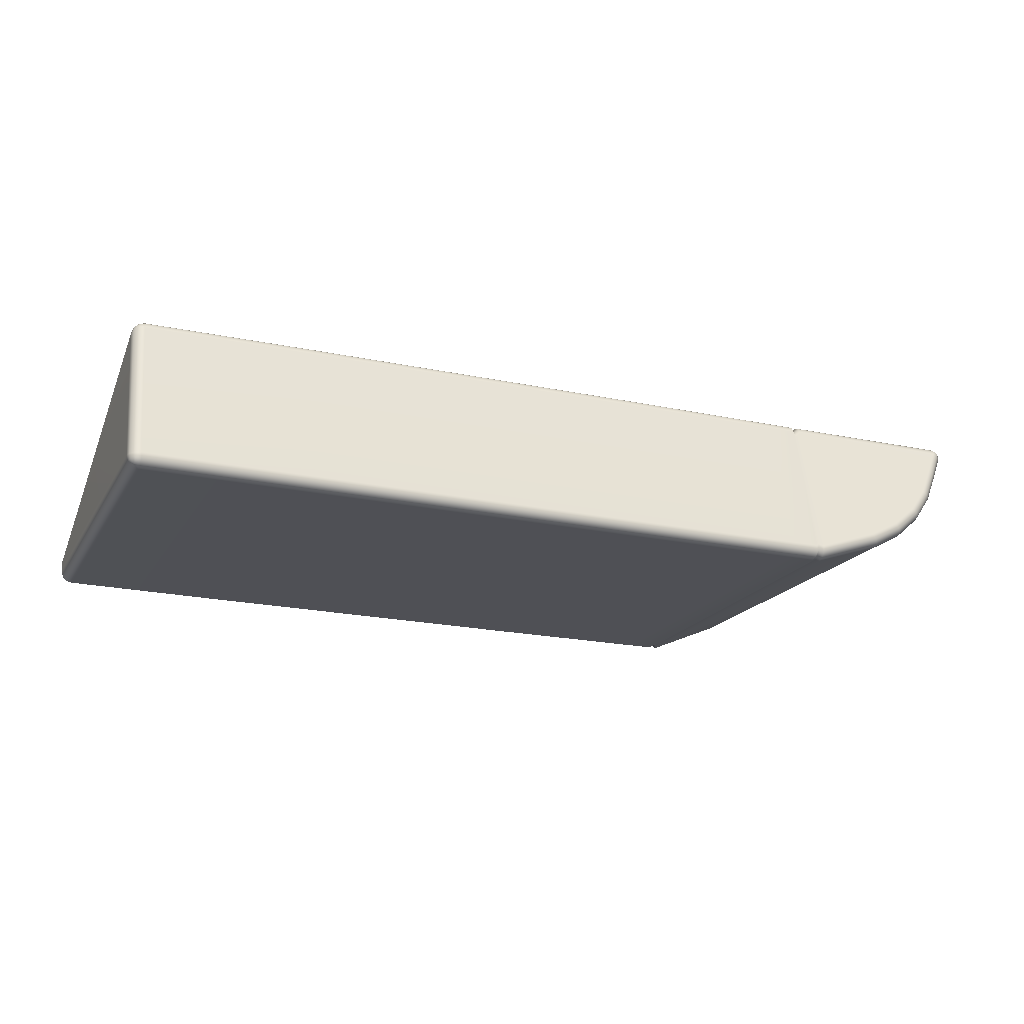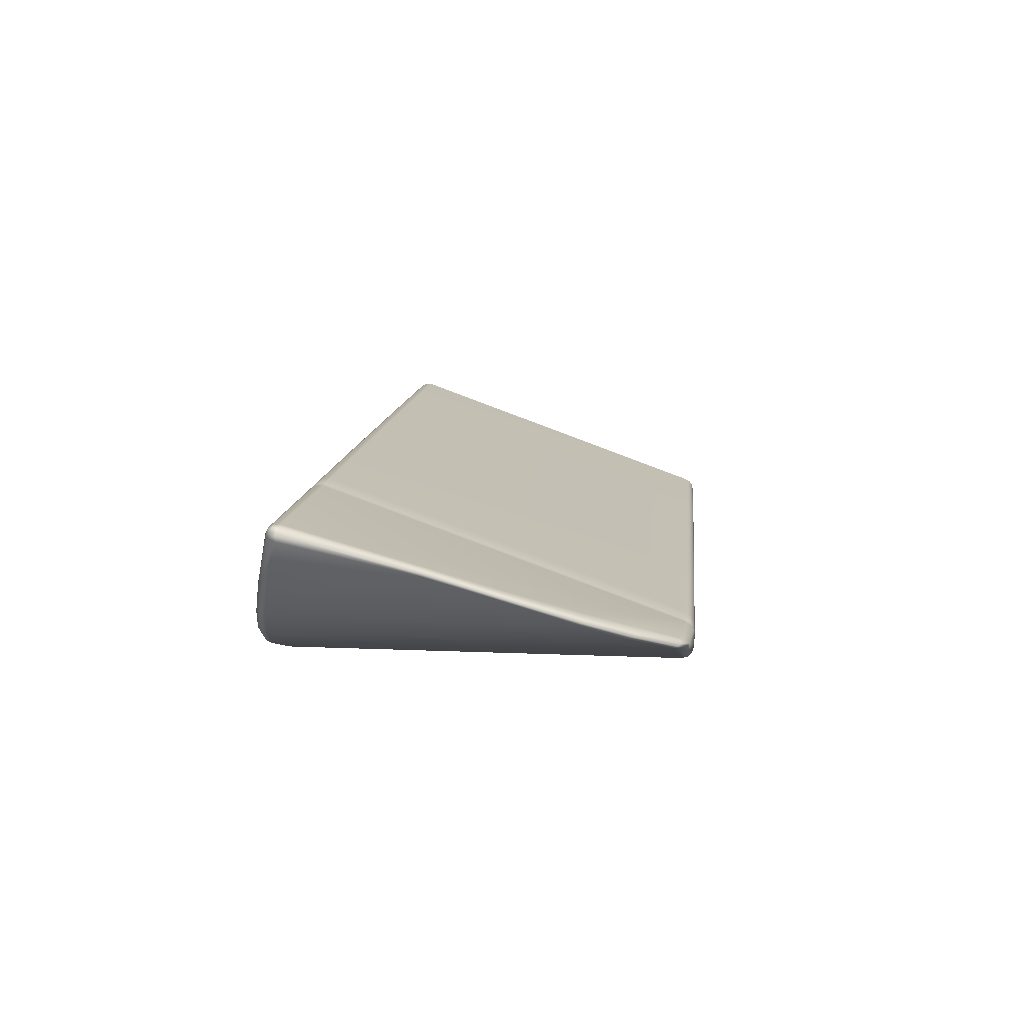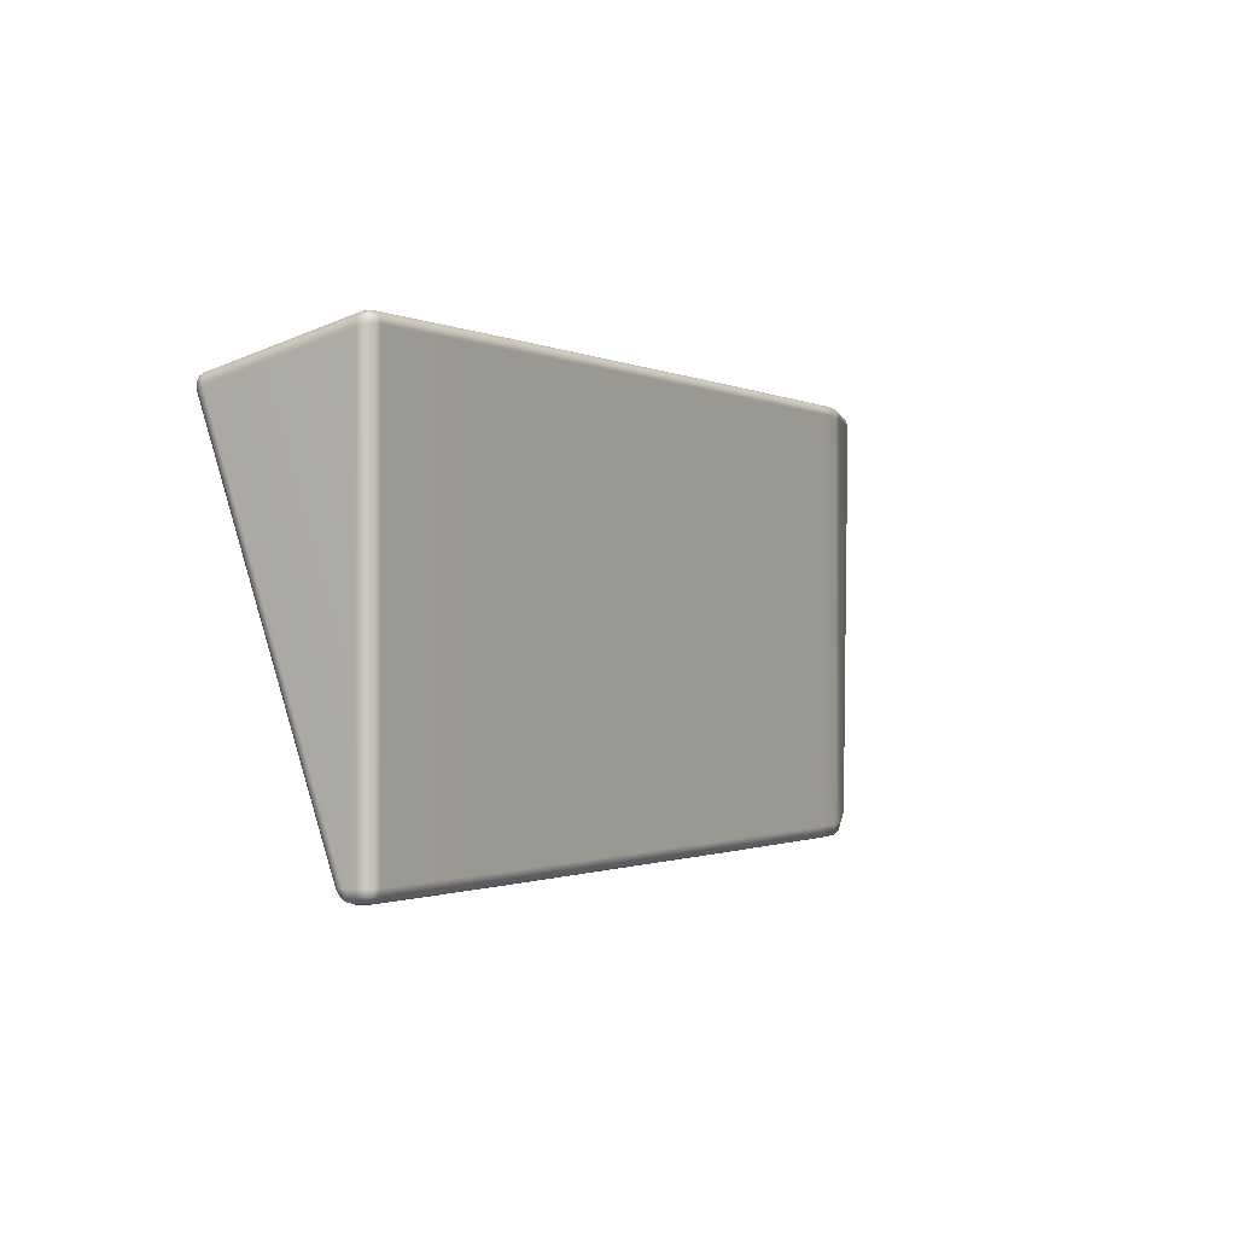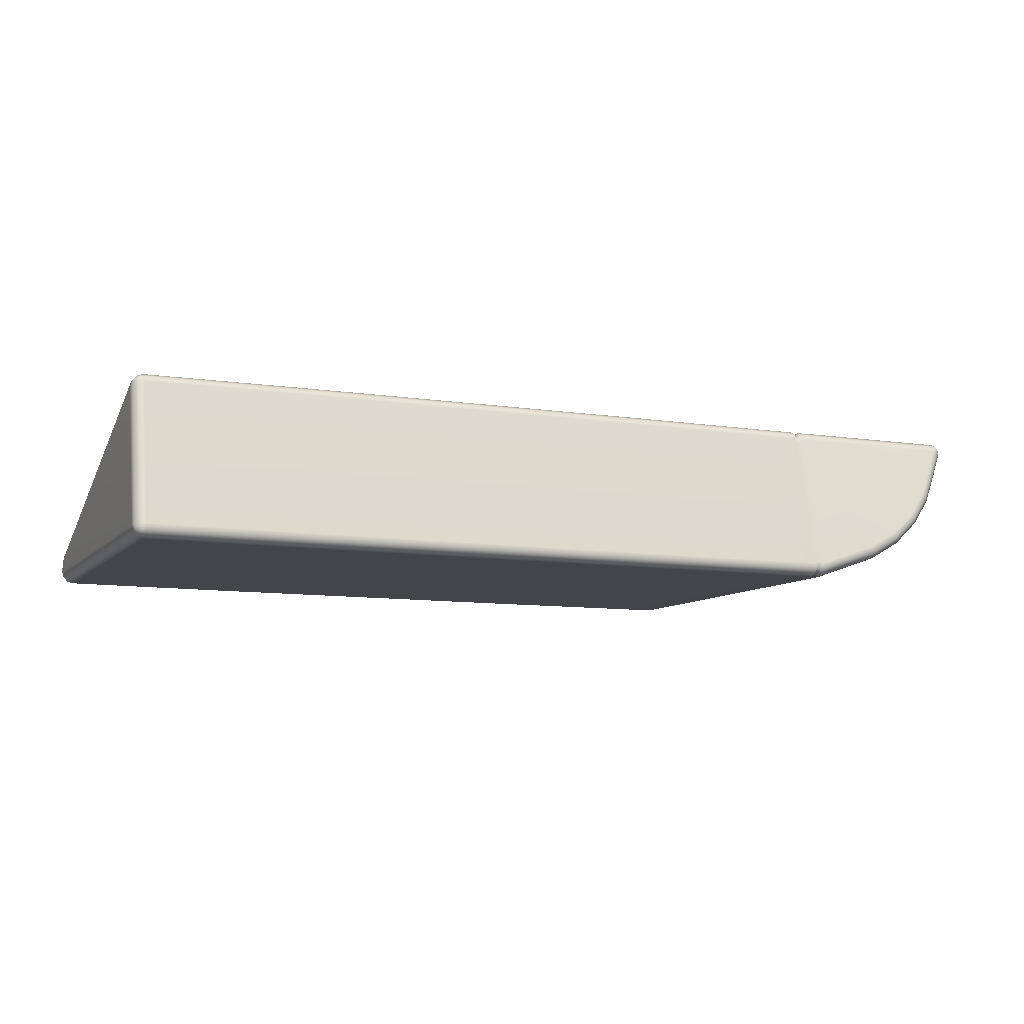
<metadata>
{"format":"obj","ext":"obj","renderer":"f3d","projection":"perspective","resolution":1024,"background":"white","views":[{"elev":-19.3,"azim":-22.3,"up":"+Y"},{"elev":12.1,"azim":95.7,"up":"+Y"},{"elev":-1.0,"azim":-59.2,"up":"+Z"},{"elev":-8.9,"azim":-23.4,"up":"+Y"}]}
</metadata>
<code>
g ENV_G5_SnowballClimb_PlasticFloor_MO
v -3.566 0.8692 1.187
v -3.554 -0.04447 -1.482
v -3.554 0.9144 1.177
v -3.567 -0.08961 -1.477
v -3.567 -0.1682 1.428
v -3.555 -0.1011 -1.521
v -3.548 -0.06098 -1.518
v -3.555 -0.1737 -1.519
v -3.567 -0.1734 -1.473
v -3.555 -0.2152 1.438
v -3.555 -0.2194 -1.472
v -3.548 -0.2134 -1.512
v -3.523 -0.2499 1.444
v -3.515 -0.2465 -1.511
v -3.515 -0.2138 -1.545
v -3.521 -0.2532 -1.471
v -3.477 -0.263 1.445
v -3.476 -0.2537 -1.518
v -3.476 -0.2204 -1.552
v -2.224 -0.2258 -1.557
v -2.224 -0.259 -1.523
v -3.476 -0.2658 -1.472
v -2.224 -0.2712 -1.477
v -2.224 -0.268 1.451
v 0.4854 -0.2312 -1.563
v -2.224 -0.2258 -1.557
v -2.224 -0.259 -1.523
v 0.4854 -0.2644 -1.529
v 1.766 -0.2312 -1.563
v -2.224 -0.2712 -1.477
v 1.766 -0.2644 -1.529
v 1.971 -0.2312 -1.563
v 0.4854 -0.2764 -1.483
v 0.4855 -0.273 1.456
v -2.224 -0.268 1.451
v 1.766 -0.2764 -1.483
v 1.766 -0.273 1.456
v 1.971 -0.2644 -1.529
v 1.971 -0.2764 -1.483
v 1.971 -0.273 1.456
v 2.005 -0.2495 1.426
v 2.005 -0.2505 -1.457
v 2.005 -0.2382 -1.503
v 2.005 -0.2048 -1.537
v 0.4853 -0.1855 -1.576
v -2.224 -0.2258 -1.557
v 0.4854 -0.2312 -1.563
v -2.223 -0.1801 -1.571
v -2.223 -0.1029 -1.572
v 0.4852 -0.0983 -1.578
v -2.223 -0.05755 -1.564
v 0.4852 -0.05305 -1.57
v -2.223 -0.01938 -1.538
v 0.4851 -0.01509 -1.544
v 0.4851 0.009147 -1.505
v -2.223 0.004858 -1.498
v 1.968 0.9736 1.217
v 1.968 0.9705 1.169
v 2.002 0.9378 1.151
v 2.002 0.9409 1.2
v 1.968 0.9504 1.26
v 2.002 0.9179 1.242
v 2.002 0.8757 1.266
v 1.968 0.9083 1.283
v 1.971 -0.1708 1.537
v 2.005 -0.1474 1.507
v 1.971 -0.2198 1.533
v 2.005 -0.1964 1.504
v 2.005 -0.159 -1.55
v 1.971 -0.2312 -1.563
v 2.005 -0.2048 -1.537
v 1.971 -0.1855 -1.576
v 1.766 -0.2312 -1.563
v 1.971 -0.0983 -1.578
v 2.004 -0.1176 -1.55
v 1.766 -0.1855 -1.576
v 0.4854 -0.2312 -1.563
v 0.4853 -0.1855 -1.576
v 1.765 -0.0983 -1.578
v 0.4852 -0.0983 -1.578
v 1.97 -0.05305 -1.57
v 2.004 -0.07245 -1.542
v 1.765 -0.05305 -1.57
v 0.4852 -0.05305 -1.57
v 1.97 -0.01509 -1.544
v 2.004 -0.03471 -1.515
v 2.004 -0.01058 -1.476
v 1.765 -0.01509 -1.544
v 0.4851 -0.01509 -1.544
v 1.97 0.009147 -1.505
v 1.765 0.009147 -1.505
v 0.4851 0.009147 -1.505
v 1.968 0.9705 1.169
v 2.002 0.9378 1.151
v 1.763 0.9705 1.169
v 0.4838 0.9708 1.169
v 2.005 -0.2495 1.426
v 1.971 -0.273 1.456
v 1.971 -0.2584 1.503
v 2.005 -0.235 1.473
v 2.005 -0.1964 1.504
v 1.971 -0.2198 1.533
v -2.223 0.9657 1.168
v -2.223 0.004858 -1.498
v 0.4851 0.009147 -1.505
v 0.4838 0.9708 1.169
v 1.766 -0.2198 1.533
v 1.971 -0.2198 1.533
v 1.971 -0.2584 1.503
v 1.766 -0.2584 1.503
v 1.971 -0.273 1.456
v 0.4854 -0.2199 1.533
v 1.766 -0.273 1.456
v 0.4854 -0.2584 1.503
v -2.224 -0.2154 1.527
v 0.4855 -0.273 1.456
v -2.224 -0.2536 1.497
v -3.477 -0.2108 1.521
v -2.224 -0.268 1.451
v -3.477 -0.2486 1.491
v -3.477 -0.263 1.445
v 1.763 0.9705 1.169
v 1.968 0.9705 1.169
v 1.968 0.9736 1.217
v 1.763 0.9736 1.217
v 0.4838 0.9708 1.169
v 1.968 0.9504 1.26
v 0.4838 0.9739 1.217
v -2.223 0.9657 1.168
v 1.763 0.9505 1.26
v 1.968 0.9083 1.283
v -2.223 0.9687 1.215
v -3.474 0.9601 1.167
v -3.474 0.963 1.213
v 1.763 0.9084 1.283
v 1.971 -0.1708 1.537
v 0.4838 0.9507 1.26
v -2.223 0.9464 1.256
v -3.474 0.9414 1.252
v 1.766 -0.1708 1.537
v 1.971 -0.2198 1.533
v 1.766 -0.2198 1.533
v 0.4839 0.9086 1.283
v -2.223 0.9056 1.279
v -3.474 0.9018 1.275
v -3.477 -0.1626 1.525
v 0.4853 -0.1709 1.537
v 0.4854 -0.2199 1.533
v -2.224 -0.1668 1.531
v -2.224 -0.2154 1.527
v -3.477 -0.2108 1.521
v -3.474 0.963 1.213
v -3.52 0.9476 1.17
v -3.474 0.9601 1.167
v -3.514 0.9539 1.208
v -3.554 0.9144 1.177
v -3.547 0.9217 1.216
v -3.514 0.9328 1.247
v -3.474 0.9414 1.252
v -3.52 0.8971 1.263
v -3.554 0.8852 1.231
v -3.474 0.9018 1.275
v -3.555 -0.1663 1.476
v -3.522 -0.1642 1.511
v -3.477 -0.1626 1.525
v -3.477 -0.2108 1.521
v -3.516 -0.2052 1.513
v -3.549 -0.2073 1.478
v -3.554 0.9144 1.177
v -3.547 0.9217 1.216
v -3.554 0.8852 1.231
v -3.566 0.8692 1.187
v -3.567 -0.1682 1.428
v -3.555 -0.1663 1.476
v -3.555 -0.2152 1.438
v -3.549 -0.2073 1.478
v -3.523 -0.2499 1.444
v -3.516 -0.2416 1.484
v -3.516 -0.2052 1.513
v -3.477 -0.2108 1.521
v -3.477 -0.2486 1.491
v -3.477 -0.263 1.445
v -3.476 -0.2204 -1.552
v -2.224 -0.2258 -1.557
v -2.223 -0.1801 -1.571
v -3.476 -0.1746 -1.565
v -3.521 -0.1741 -1.553
v -3.515 -0.2138 -1.545
v -3.548 -0.2134 -1.512
v -3.555 -0.1737 -1.519
v -3.555 -0.1011 -1.521
v -3.474 -0.1075 -1.566
v -2.223 -0.1029 -1.572
v -2.223 -0.05755 -1.564
v -3.521 -0.1076 -1.554
v -3.474 -0.06195 -1.558
v -2.223 -0.01938 -1.538
v -3.514 -0.06784 -1.55
v -3.548 -0.06098 -1.518
v -3.474 -0.02377 -1.532
v -2.223 0.004858 -1.498
v -3.514 -0.02913 -1.523
v -3.521 -0.01133 -1.488
v -3.554 -0.04447 -1.482
v -3.554 0.9144 1.177
v -3.52 0.9476 1.17
v -3.474 0.0006764 -1.492
v -2.223 0.9657 1.168
v -3.474 0.9601 1.167
v 3.28 0.6581 0.2396
v 3.435 0.9584 1.179
v 3.389 0.9747 1.175
v 3.224 0.6635 0.2388
v 3.159 0.4684 -0.3052
v 2.033 0.009147 -1.505
v 2.03 0.9705 1.169
v 3.085 0.4731 -0.2998
v 2.973 0.2704 -0.8236
v 2.888 0.2802 -0.8171
v 2.805 0.1262 -1.178
v 2.728 0.1443 -1.187
v 2.578 -0.005543 -1.476
v 2.54 0.02502 -1.466
v 2.439 -0.04061 -1.541
v 2.032 -0.01745 -1.544
v 2.033 -0.05305 -1.57
v 2.033 -0.0983 -1.578
v 2.033 -0.1804 -1.576
v 2.033 -0.2287 -1.563
v 2.033 -0.2287 -1.563
v 2.033 -0.2636 -1.53
v 2.439 -0.04061 -1.541
v 2.437 -0.0702 -1.523
v 2.599 -0.03739 -1.435
v 2.033 -0.2764 -1.485
v 2.034 -0.273 1.457
v 2.576 -0.088 1.449
v 2.851 0.09665 -1.098
v 2.835 0.05225 1.422
v 3.059 0.2381 1.375
v 2.853 0.1106 -1.156
v 2.595 -0.02592 -1.458
v 2.437 -0.0702 -1.523
v 2.578 -0.005543 -1.476
v 2.805 0.1262 -1.178
v 2.973 0.2704 -0.8236
v 3.013 0.2497 -0.8118
v 3.159 0.4684 -0.3052
v 3.018 0.2276 -0.7839
v 3.194 0.4536 -0.2971
v 3.28 0.6581 0.2396
v 3.203 0.4324 -0.2793
v 3.223 0.4432 1.32
v 3.31 0.6441 0.2446
v 3.435 0.9584 1.179
v 3.46 0.9172 1.189
v 3.318 0.623 0.2541
v 3.351 0.6772 1.254
v 3.453 0.869 1.201
v 2.034 -0.273 1.457
v 2.034 -0.2577 1.503
v 2.576 -0.088 1.449
v 2.033 -0.2176 1.533
v 2.568 -0.0761 1.496
v 2.835 0.05225 1.422
v 2.548 -0.04243 1.527
v 2.825 0.06308 1.469
v 3.059 0.2381 1.375
v 2.8 0.09322 1.5
v 3.047 0.2475 1.422
v 3.223 0.4432 1.32
v 3.019 0.2728 1.453
v 3.211 0.4519 1.367
v 3.351 0.6772 1.254
v 3.18 0.474 1.398
v 3.339 0.6853 1.3
v 3.453 0.869 1.201
v 3.307 0.704 1.332
v 3.443 0.8847 1.245
v 3.407 0.8986 1.277
v 3.46 0.9172 1.189
v 3.419 0.9381 1.259
v 3.453 0.9238 1.228
v 3.435 0.9584 1.179
v 3.429 0.9634 1.218
v 2.033 -0.2176 1.533
v 2.033 -0.1665 1.536
v 2.548 -0.04243 1.527
v 2.03 0.9083 1.283
v 2.525 0.000998 1.53
v 2.8 0.09322 1.5
v 2.77 0.1321 1.504
v 3.019 0.2728 1.453
v 2.982 0.3057 1.458
v 3.18 0.474 1.398
v 3.141 0.5023 1.404
v 3.307 0.704 1.332
v 3.265 0.7275 1.339
v 3.407 0.8986 1.277
v 2.03 0.9504 1.26
v 3.357 0.9063 1.288
v 3.378 0.9499 1.263
v 3.419 0.9381 1.259
v 3.429 0.9634 1.218
v 2.03 0.9736 1.217
v 2.03 0.9705 1.169
v 3.39 0.9753 1.221
v 3.435 0.9584 1.179
v 3.389 0.9747 1.175
g ENV_G5_SnowballClimb_PlasticFloor_MO_0
f 3 2 1
f 2 4 1
f 1 4 5
f 4 2 6
f 2 7 6
f 6 8 4
f 4 9 5
f 8 9 4
f 5 9 10
f 9 8 11
f 9 11 10
f 8 12 11
f 10 11 13
f 11 12 14
f 14 12 15
f 11 16 13
f 16 11 14
f 13 16 17
f 18 14 15
f 16 14 18
f 19 18 15
f 19 20 18
f 20 21 18
f 22 16 18
f 18 21 22
f 16 22 17
f 21 23 22
f 17 22 23
f 24 17 23
f 27 26 25
f 28 27 25
f 25 29 28
f 30 27 28
f 29 31 28
f 29 32 31
f 33 30 28
f 28 31 33
f 33 34 30
f 34 35 30
f 34 33 36
f 31 36 33
f 37 34 36
f 32 38 31
f 31 38 36
f 37 36 39
f 38 39 36
f 40 37 39
f 41 40 39
f 42 41 39
f 42 39 38
f 43 42 38
f 43 38 32
f 44 43 32
f 47 46 45
f 46 48 45
f 48 49 45
f 49 50 45
f 50 49 51
f 52 50 51
f 52 51 53
f 54 52 53
f 54 53 55
f 53 56 55
f 59 58 57
f 60 59 57
f 60 57 61
f 62 60 61
f 62 61 63
f 61 64 63
f 63 64 65
f 66 63 65
f 66 65 67
f 68 66 67
f 71 70 69
f 70 72 69
f 72 70 73
f 69 72 74
f 75 69 74
f 76 72 73
f 74 72 76
f 76 73 77
f 78 76 77
f 79 76 78
f 79 74 76
f 80 79 78
f 75 74 81
f 81 74 79
f 82 75 81
f 83 79 80
f 83 81 79
f 84 83 80
f 82 81 85
f 85 81 83
f 86 82 85
f 86 85 87
f 88 83 84
f 88 85 83
f 89 88 84
f 85 90 87
f 90 85 88
f 91 88 89
f 91 90 88
f 92 91 89
f 87 90 93
f 90 91 93
f 94 87 93
f 91 95 93
f 91 92 95
f 92 96 95
f 99 98 97
f 100 99 97
f 100 101 99
f 101 102 99
f 105 104 103
f 106 105 103
f 109 108 107
f 110 109 107
f 111 109 110
f 110 107 112
f 113 111 110
f 114 110 112
f 113 110 114
f 112 115 114
f 116 113 114
f 115 117 114
f 114 117 116
f 117 115 118
f 117 119 116
f 120 117 118
f 119 117 120
f 121 119 120
f 124 123 122
f 125 124 122
f 125 122 126
f 127 124 125
f 128 125 126
f 128 126 129
f 130 127 125
f 130 125 128
f 131 127 130
f 132 128 129
f 132 129 133
f 134 132 133
f 135 131 130
f 136 131 135
f 137 130 128
f 137 128 132
f 135 130 137
f 138 132 134
f 138 137 132
f 139 138 134
f 140 136 135
f 141 136 140
f 142 141 140
f 143 135 137
f 143 137 138
f 140 135 143
f 144 138 139
f 144 143 138
f 145 144 139
f 144 145 146
f 142 140 147
f 147 140 143
f 148 142 147
f 144 149 143
f 149 147 143
f 147 149 148
f 149 144 146
f 149 150 148
f 150 149 146
f 151 150 146
f 154 153 152
f 153 155 152
f 153 156 155
f 156 157 155
f 152 155 158
f 157 158 155
f 159 152 158
f 160 158 157
f 159 158 160
f 161 160 157
f 162 159 160
f 161 163 160
f 160 164 162
f 163 164 160
f 164 165 162
f 165 164 166
f 164 167 166
f 164 163 167
f 163 168 167
f 171 170 169
f 172 171 169
f 172 173 171
f 173 174 171
f 173 175 174
f 175 176 174
f 175 177 176
f 177 178 176
f 179 176 178
f 180 179 178
f 181 180 178
f 181 178 177
f 182 181 177
f 185 184 183
f 186 185 183
f 186 183 187
f 183 188 187
f 187 188 189
f 190 187 189
f 187 190 191
f 185 186 192
f 193 185 192
f 194 193 192
f 186 187 195
f 195 187 191
f 192 186 195
f 196 194 192
f 192 195 196
f 197 194 196
f 195 191 198
f 195 198 196
f 191 199 198
f 200 197 196
f 201 197 200
f 196 198 202
f 199 202 198
f 200 196 202
f 203 202 199
f 200 202 203
f 204 203 199
f 203 204 205
f 206 203 205
f 207 201 200
f 207 200 203
f 207 203 206
f 201 207 208
f 209 207 206
f 207 209 208
g ENV_G5_SnowballClimb_PlasticFloor_MO_1
f 212 211 210
f 213 212 210
f 213 210 214
f 213 215 212
f 215 216 212
f 94 216 215
f 87 94 215
f 87 215 86
f 217 213 214
f 213 217 215
f 217 214 218
f 219 217 218
f 217 219 215
f 219 218 220
f 221 219 220
f 219 221 215
f 221 220 222
f 223 221 222
f 221 223 215
f 223 222 224
f 215 225 86
f 225 215 223
f 225 223 224
f 86 225 82
f 225 226 82
f 226 225 224
f 82 226 75
f 227 226 224
f 226 227 75
f 228 227 224
f 75 227 228
f 224 229 228
f 69 75 228
f 228 229 71
f 69 228 71
f 44 230 43
f 230 231 43
f 230 232 231
f 43 231 42
f 232 233 231
f 233 234 231
f 231 235 42
f 234 235 231
f 42 235 236
f 41 42 236
f 237 236 235
f 234 237 235
f 237 234 238
f 239 237 238
f 239 238 240
f 241 238 234
f 242 241 234
f 243 242 234
f 232 244 243
f 244 242 243
f 244 245 242
f 245 241 242
f 245 246 241
f 246 247 241
f 241 247 238
f 246 248 247
f 238 249 240
f 247 249 238
f 248 250 247
f 247 250 249
f 248 251 250
f 240 249 252
f 250 252 249
f 253 240 252
f 251 254 250
f 250 254 252
f 251 255 254
f 255 256 254
f 253 252 257
f 254 257 252
f 254 256 257
f 258 253 257
f 256 259 257
f 259 258 257
f 97 260 100
f 260 261 100
f 100 261 101
f 260 262 261
f 261 263 101
f 262 264 261
f 261 264 263
f 262 265 264
f 264 266 263
f 265 267 264
f 264 267 266
f 265 268 267
f 267 269 266
f 268 270 267
f 267 270 269
f 268 271 270
f 270 272 269
f 271 273 270
f 270 273 272
f 271 274 273
f 273 275 272
f 274 276 273
f 273 276 275
f 276 274 277
f 276 278 275
f 279 276 277
f 278 276 279
f 280 278 279
f 277 281 279
f 280 279 282
f 281 283 279
f 279 283 282
f 281 284 283
f 283 285 282
f 284 285 283
f 68 286 66
f 286 287 66
f 286 288 287
f 66 287 289
f 63 66 289
f 63 289 62
f 289 287 290
f 288 290 287
f 288 291 290
f 291 292 290
f 289 290 292
f 291 293 292
f 293 294 292
f 289 292 294
f 293 295 294
f 295 296 294
f 289 294 296
f 295 297 296
f 297 298 296
f 289 296 298
f 298 297 299
f 289 300 62
f 62 300 60
f 298 301 289
f 301 298 299
f 300 289 301
f 301 299 302
f 302 300 301
f 299 303 302
f 302 303 304
f 300 305 60
f 305 300 302
f 60 305 59
f 305 306 59
f 307 302 304
f 307 305 302
f 306 305 307
f 307 304 308
f 309 306 307
f 309 307 308

</code>
